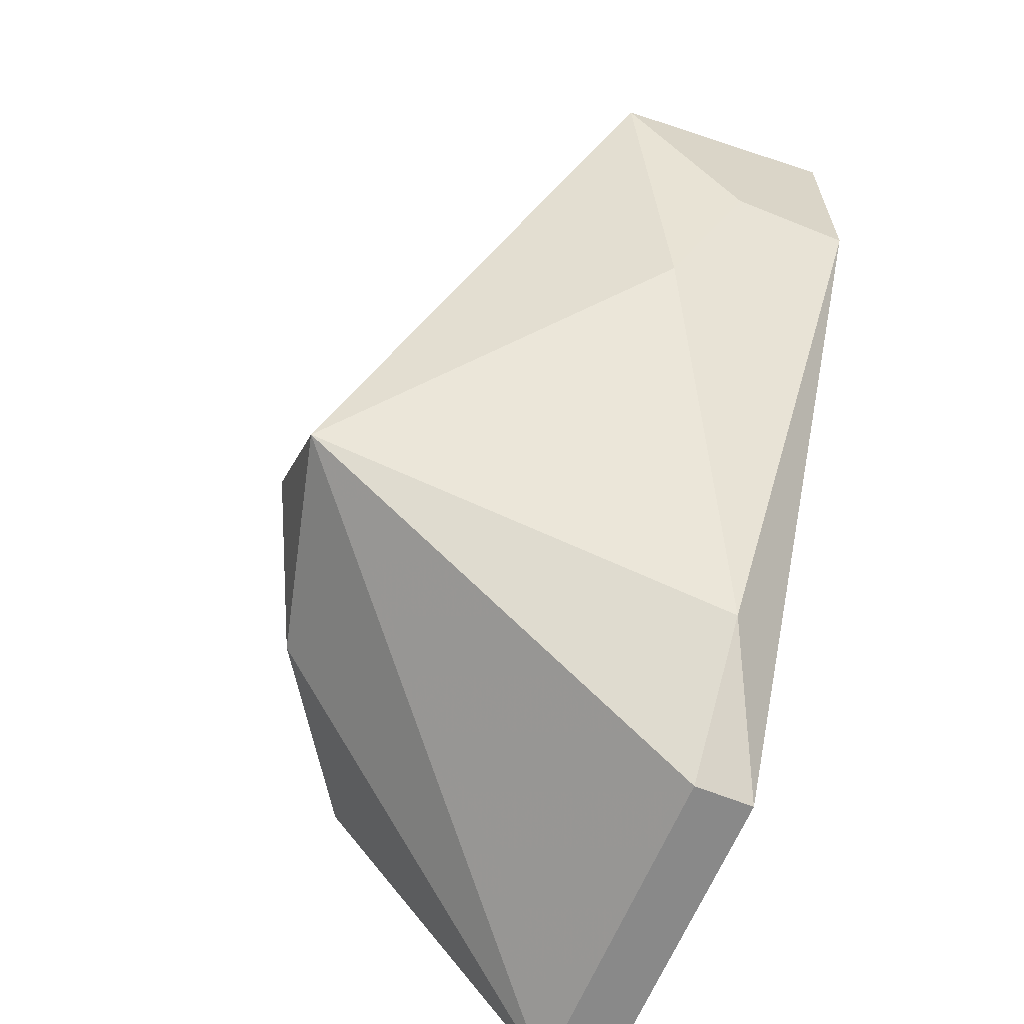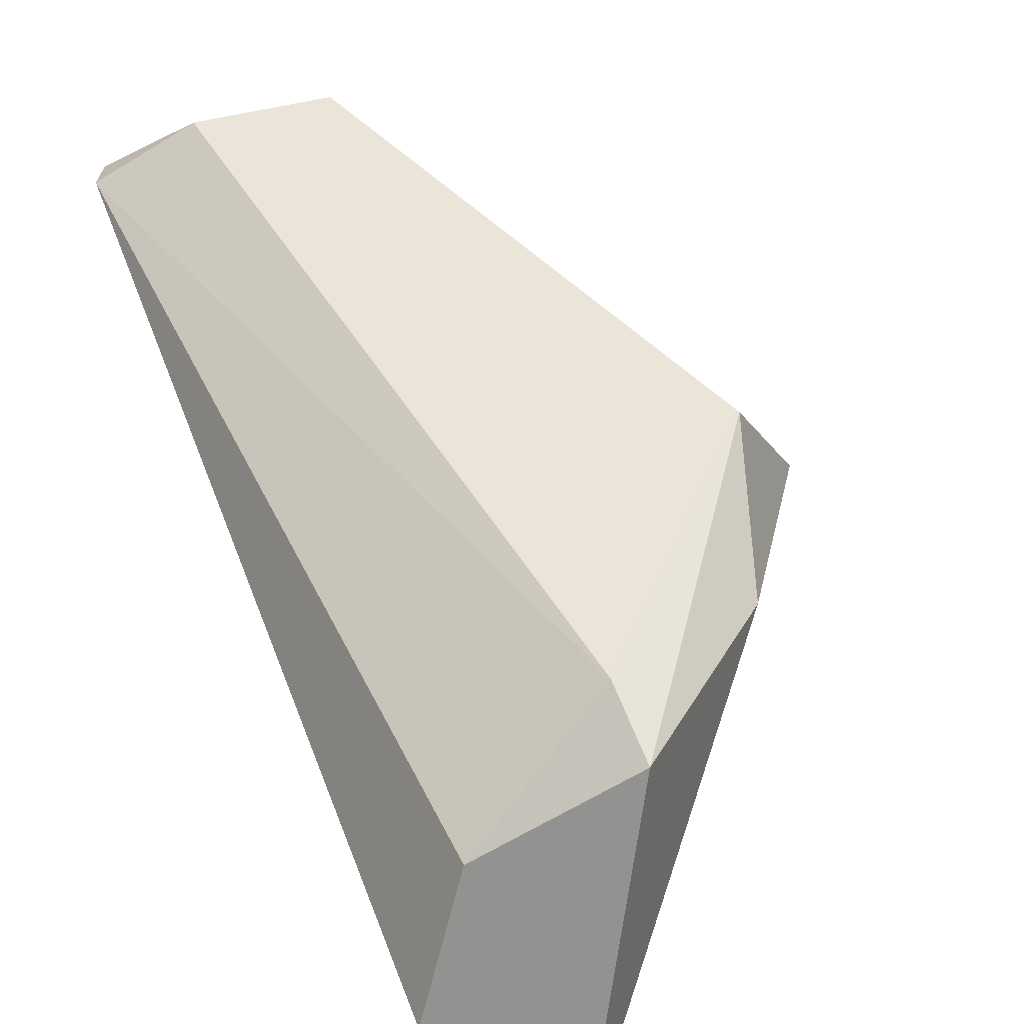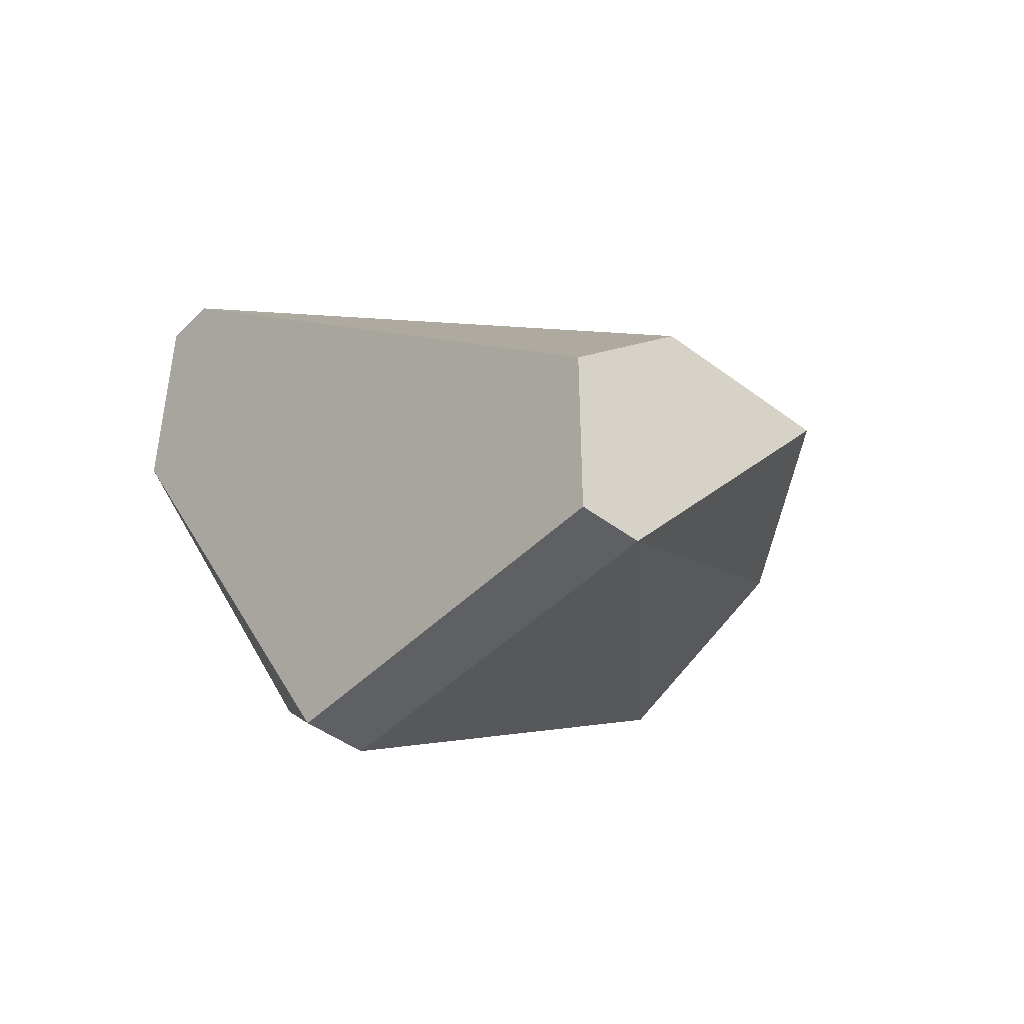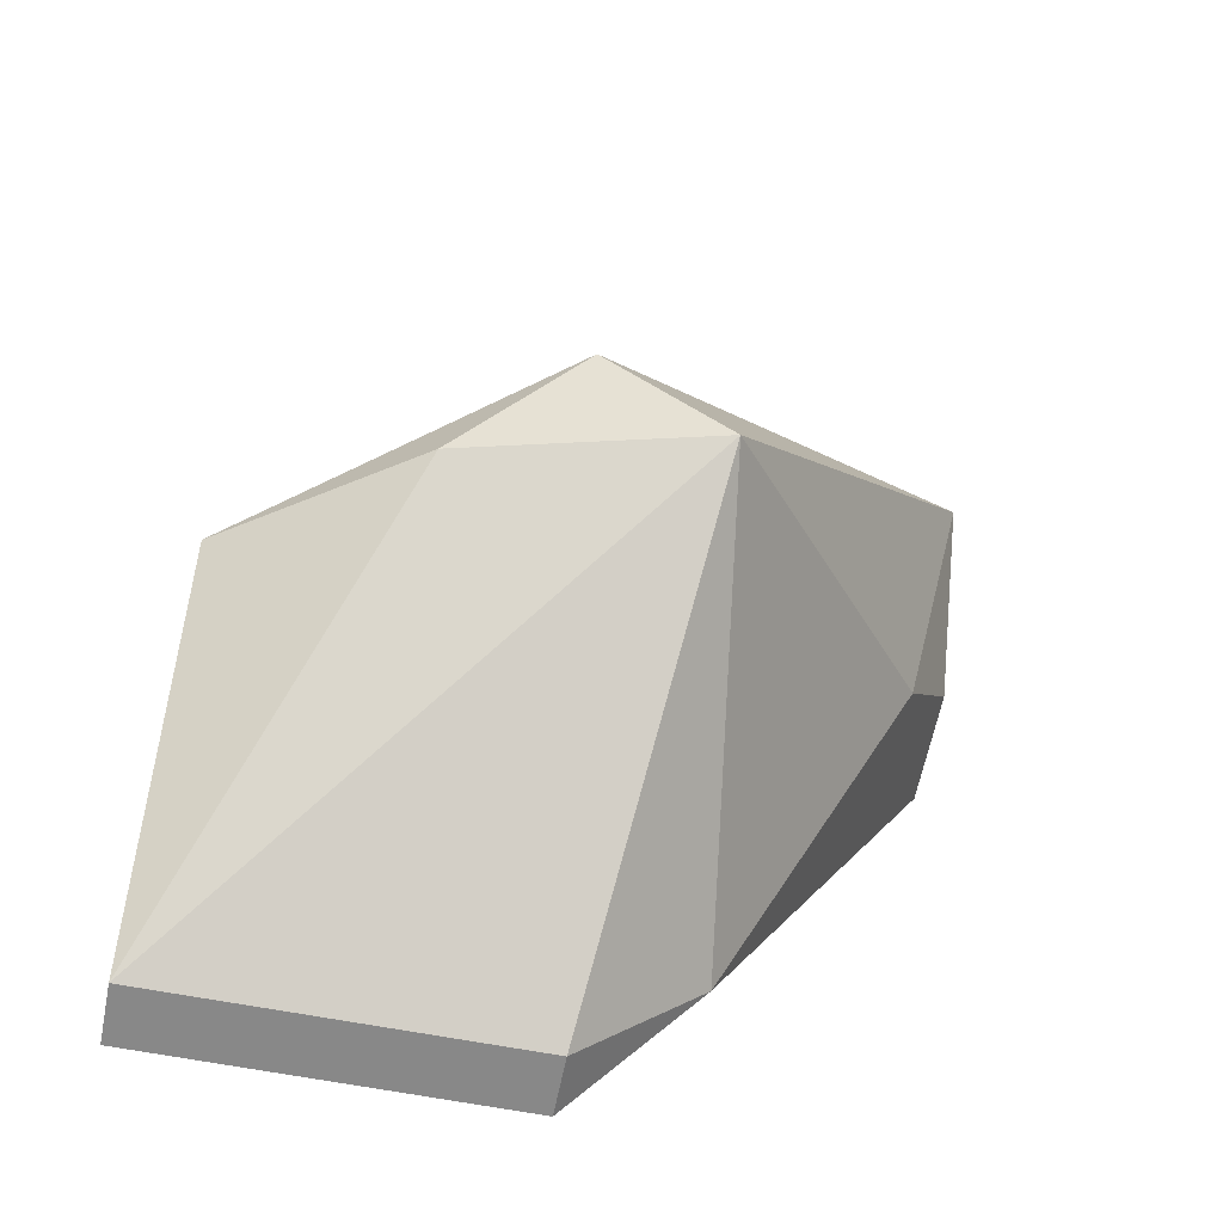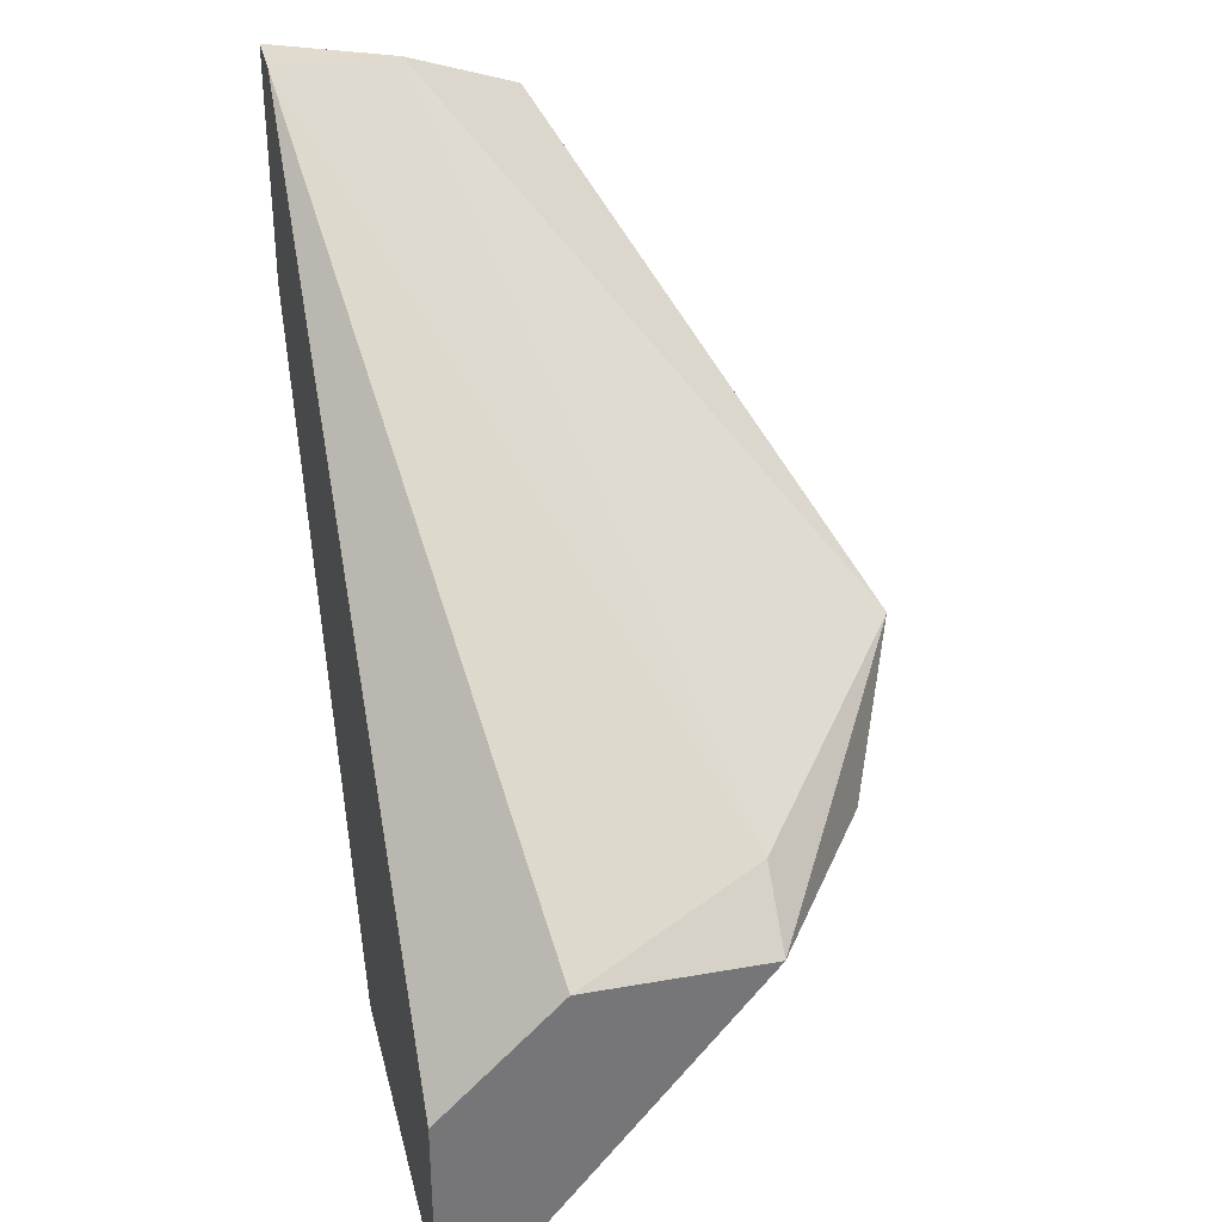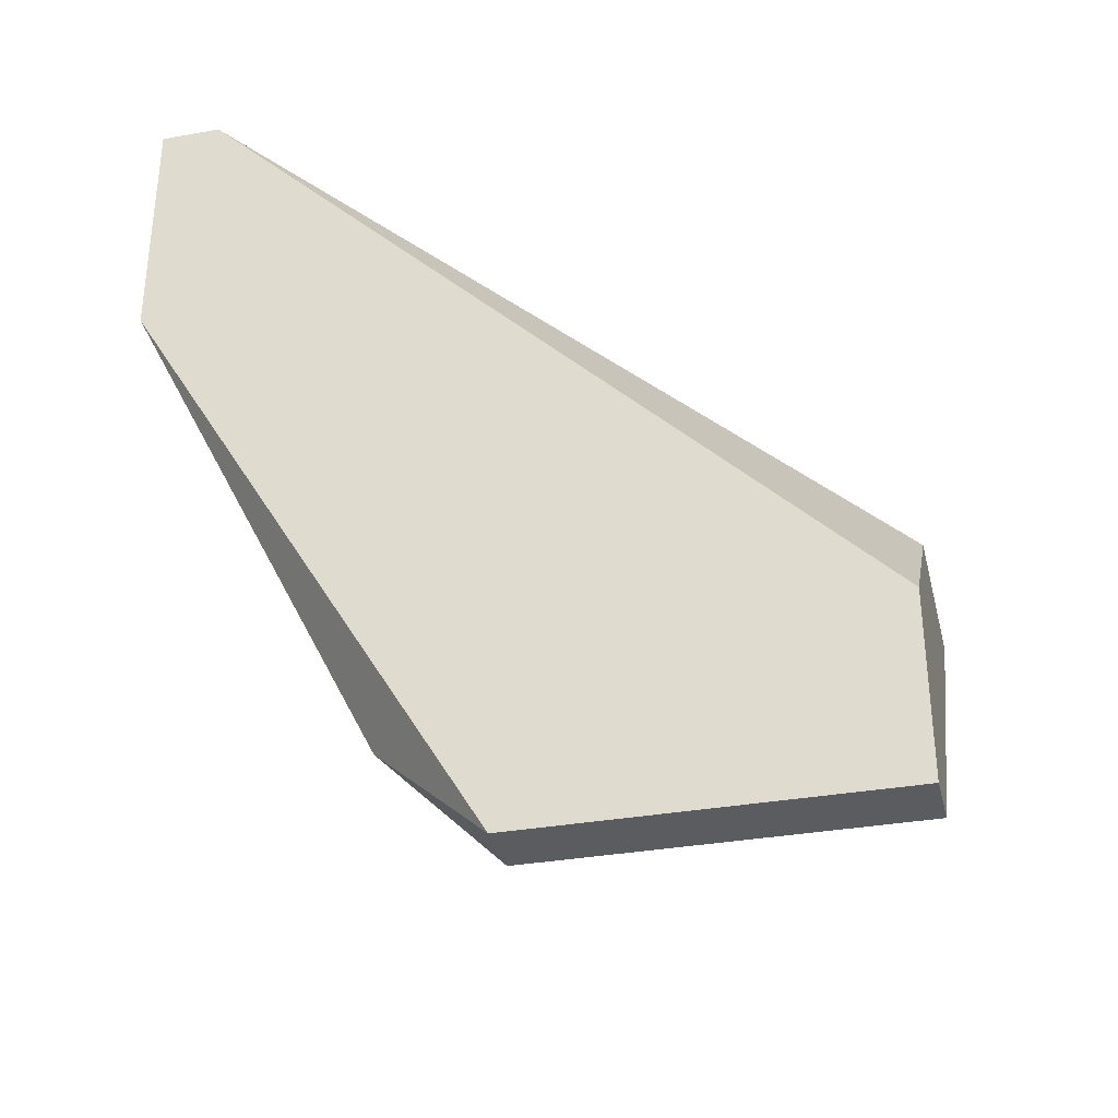
<metadata>
{"format":"obj","ext":"obj","renderer":"f3d","projection":"perspective","resolution":1024,"background":"white","views":[{"elev":-63.2,"azim":-22.3,"up":"+Y"},{"elev":-66.3,"azim":-148.7,"up":"+Z"},{"elev":-44.8,"azim":138.8,"up":"+Y"},{"elev":-62.8,"azim":-101.2,"up":"+Y"},{"elev":33.4,"azim":166.5,"up":"+Y"},{"elev":-33.7,"azim":103.7,"up":"+Y"}]}
</metadata>
<code>
v -0.1521 0.06341 0.01104
v -0.1697 0.06928 0.03459
v -0.1344 0.05751 0.005146
v -0.1403 0.07516 0.06992
v -0.1285 0.03985 0.05225
v -0.1344 0.08694 0.07581
v -0.1462 0.1046 0.07581
v -0.1285 0.02807 0.04048
v -0.1226 0.08694 0.07581
v -0.1226 0.02807 0.04048
v -0.1521 0.05751 0.005146
v -0.1285 0.02807 0.005146
v -0.1697 0.05751 0.04637
v -0.1226 0.04574 0.005146
v -0.1226 0.1105 0.06992
v -0.1344 0.1105 0.06992
v -0.1226 0.1105 0.07581
v -0.1638 0.05751 0.02281
v -0.1226 0.02807 0.005146
f 15 1 16
f 2 1 11
f 11 1 3
f 3 1 15
f 6 4 9
f 9 4 5
f 7 4 6
f 13 4 7
f 5 4 13
f 10 8 12
f 12 8 13
f 5 8 10
f 13 8 5
f 6 9 17
f 10 9 5
f 17 9 10
f 10 12 19
f 19 12 11
f 11 12 18
f 18 12 13
f 3 14 19
f 15 14 3
f 19 14 15
f 7 16 2
f 17 16 7
f 15 16 17
f 7 6 17
f 18 2 11
f 7 2 13
f 13 2 18
f 17 10 19
f 19 11 3
f 17 19 15
f 16 1 2

</code>
